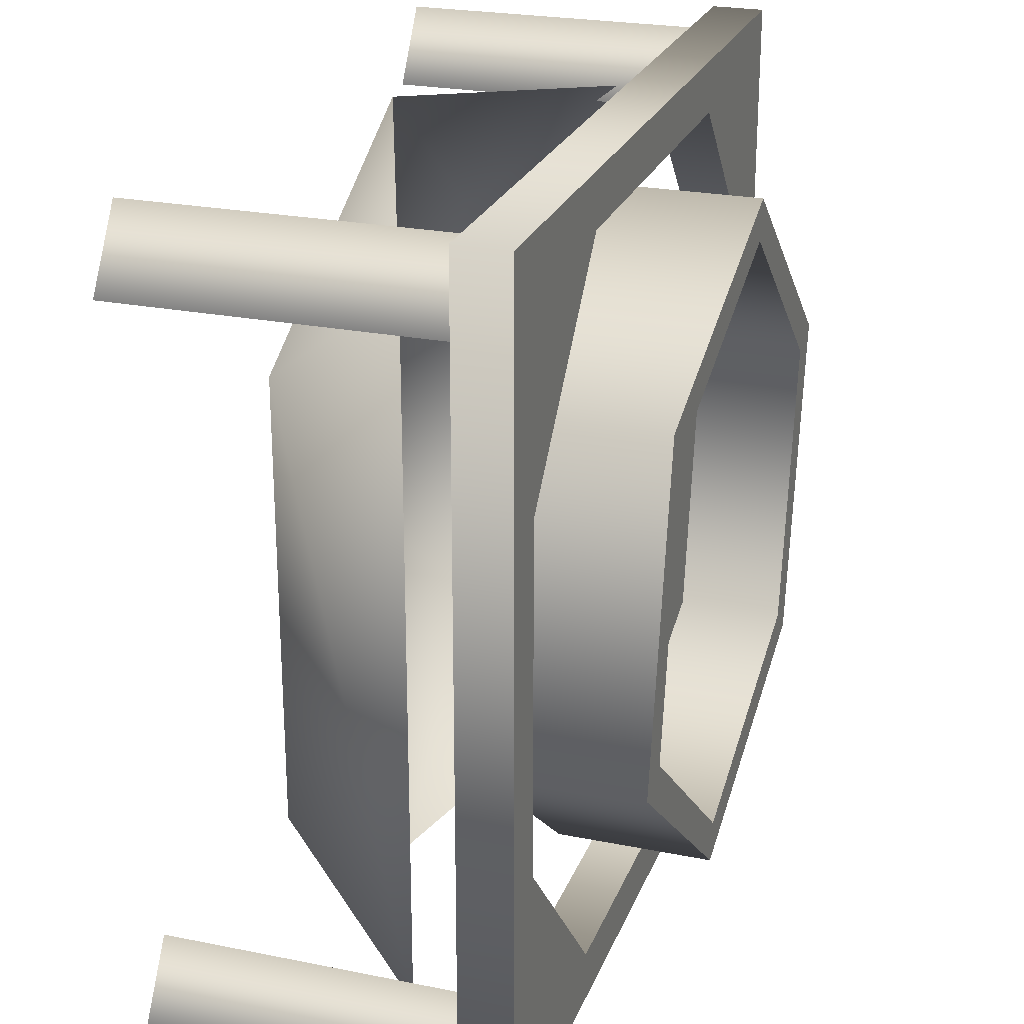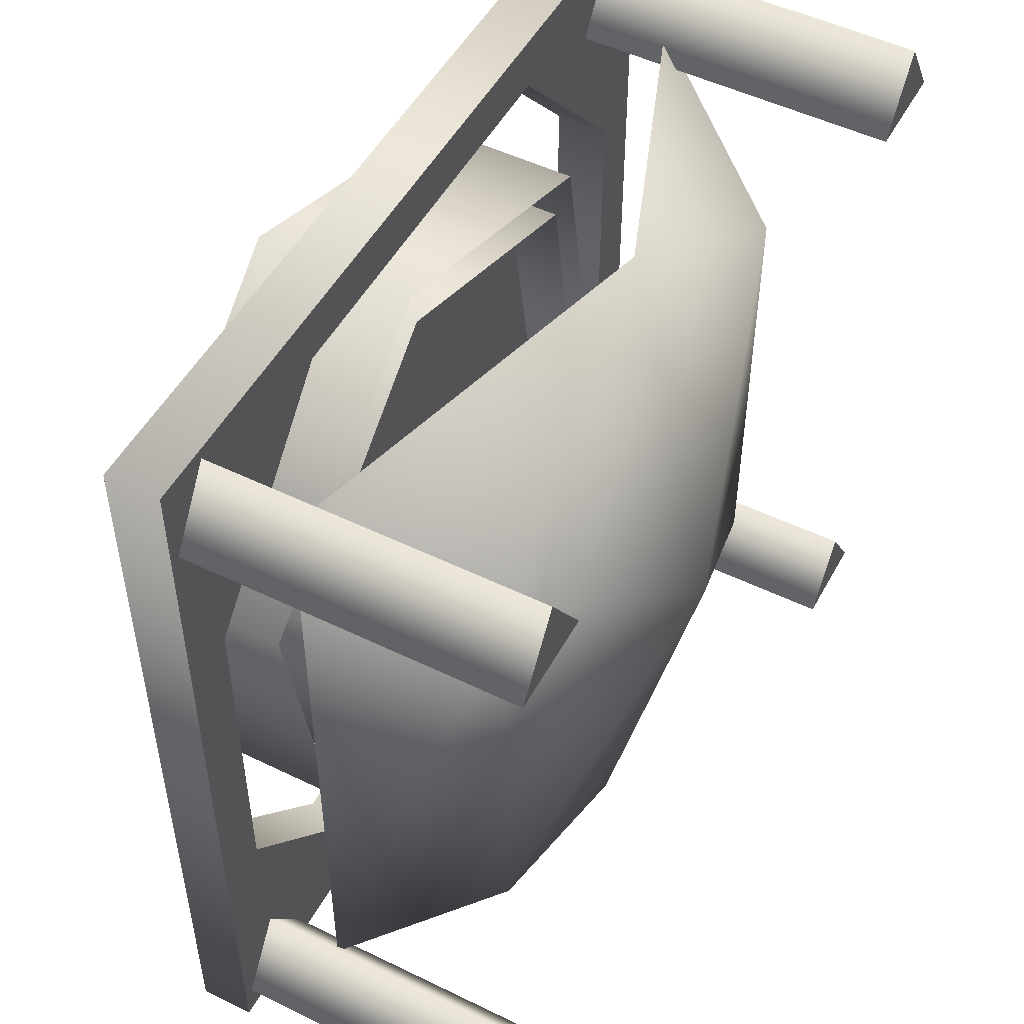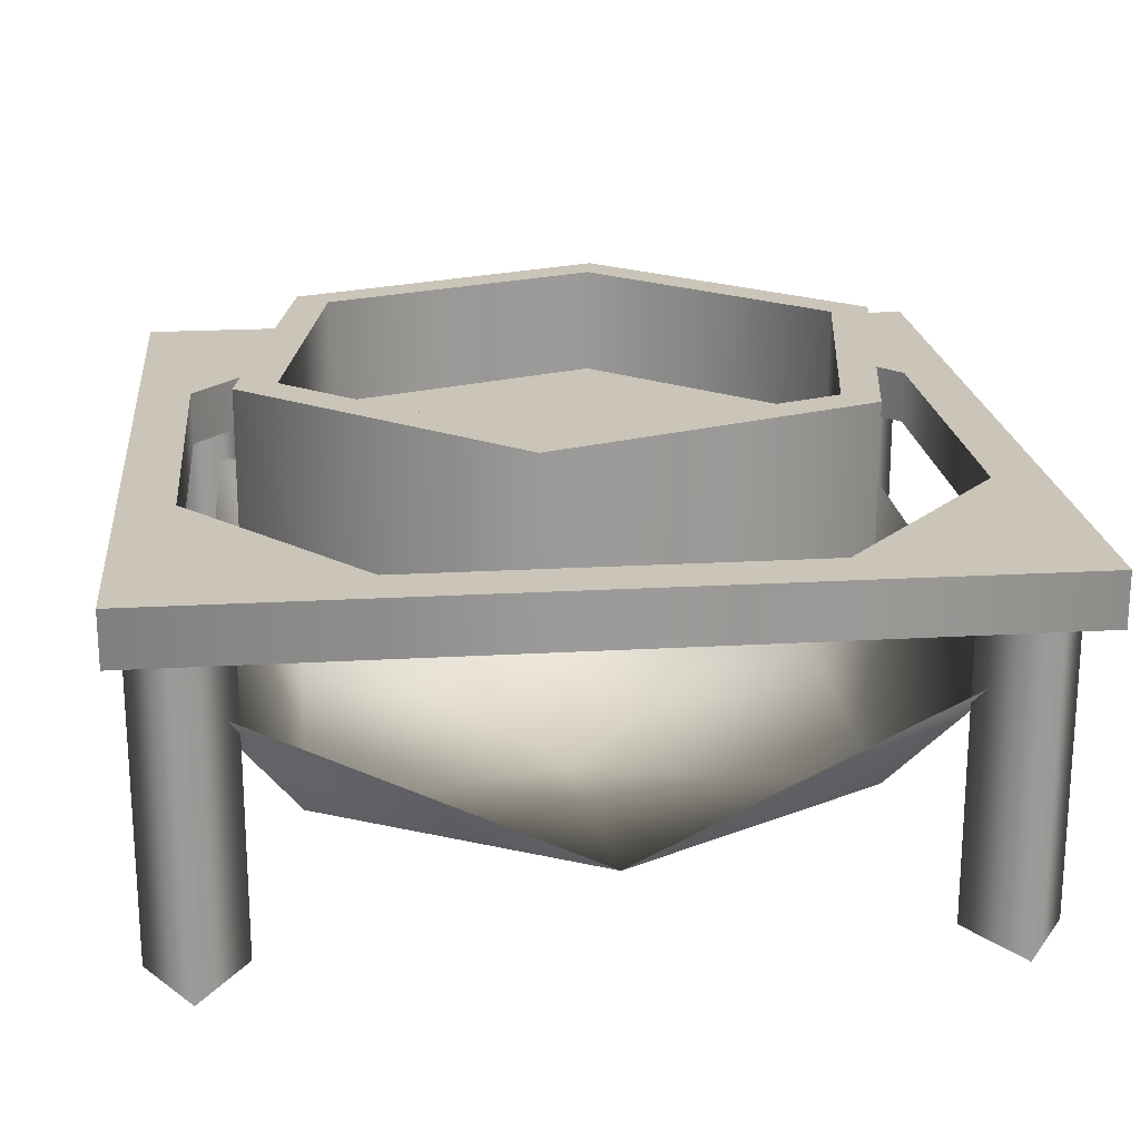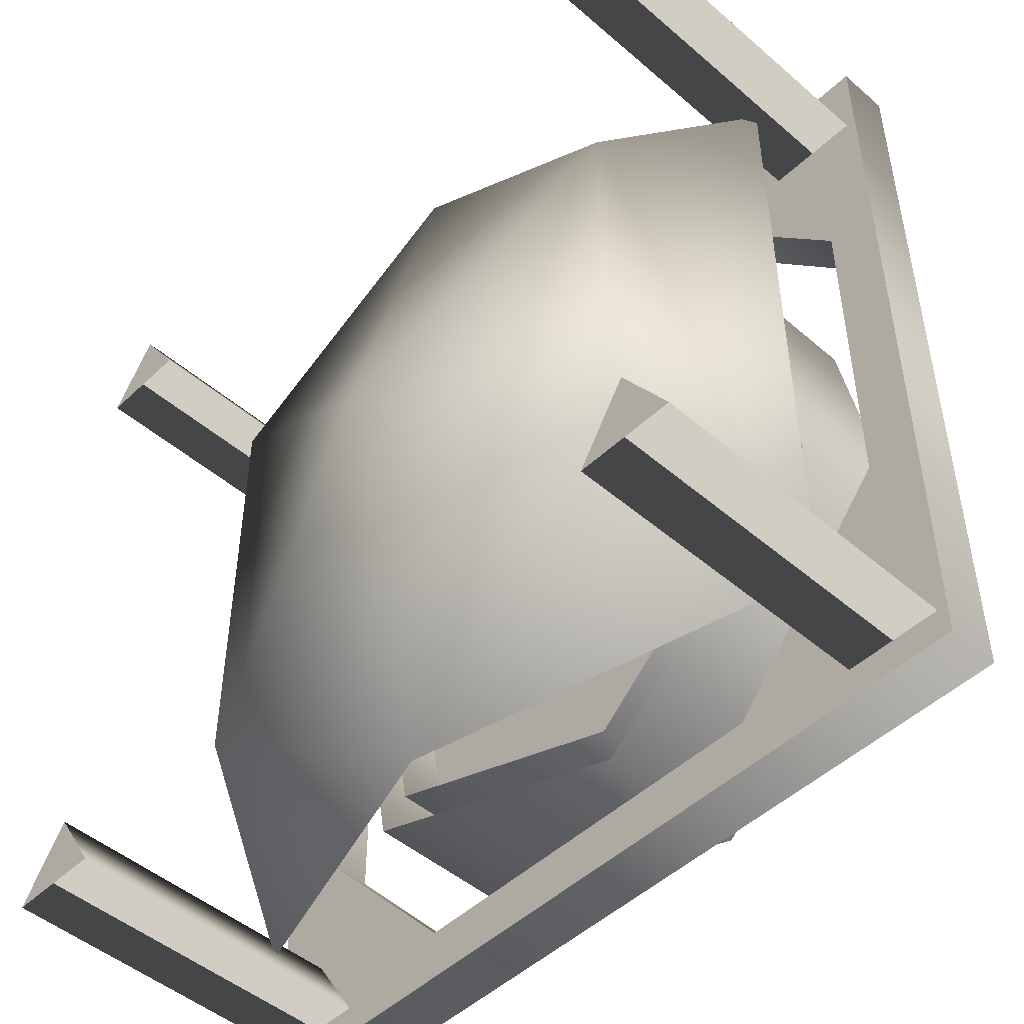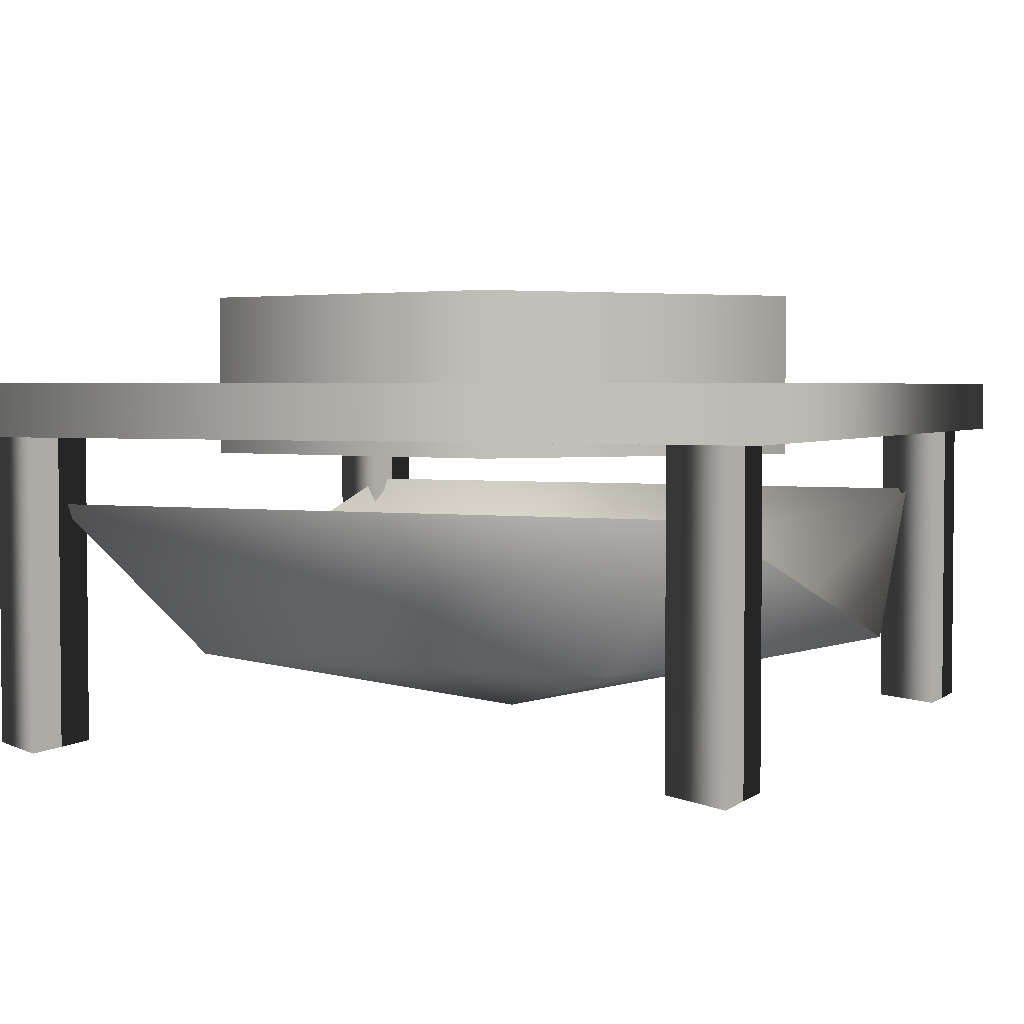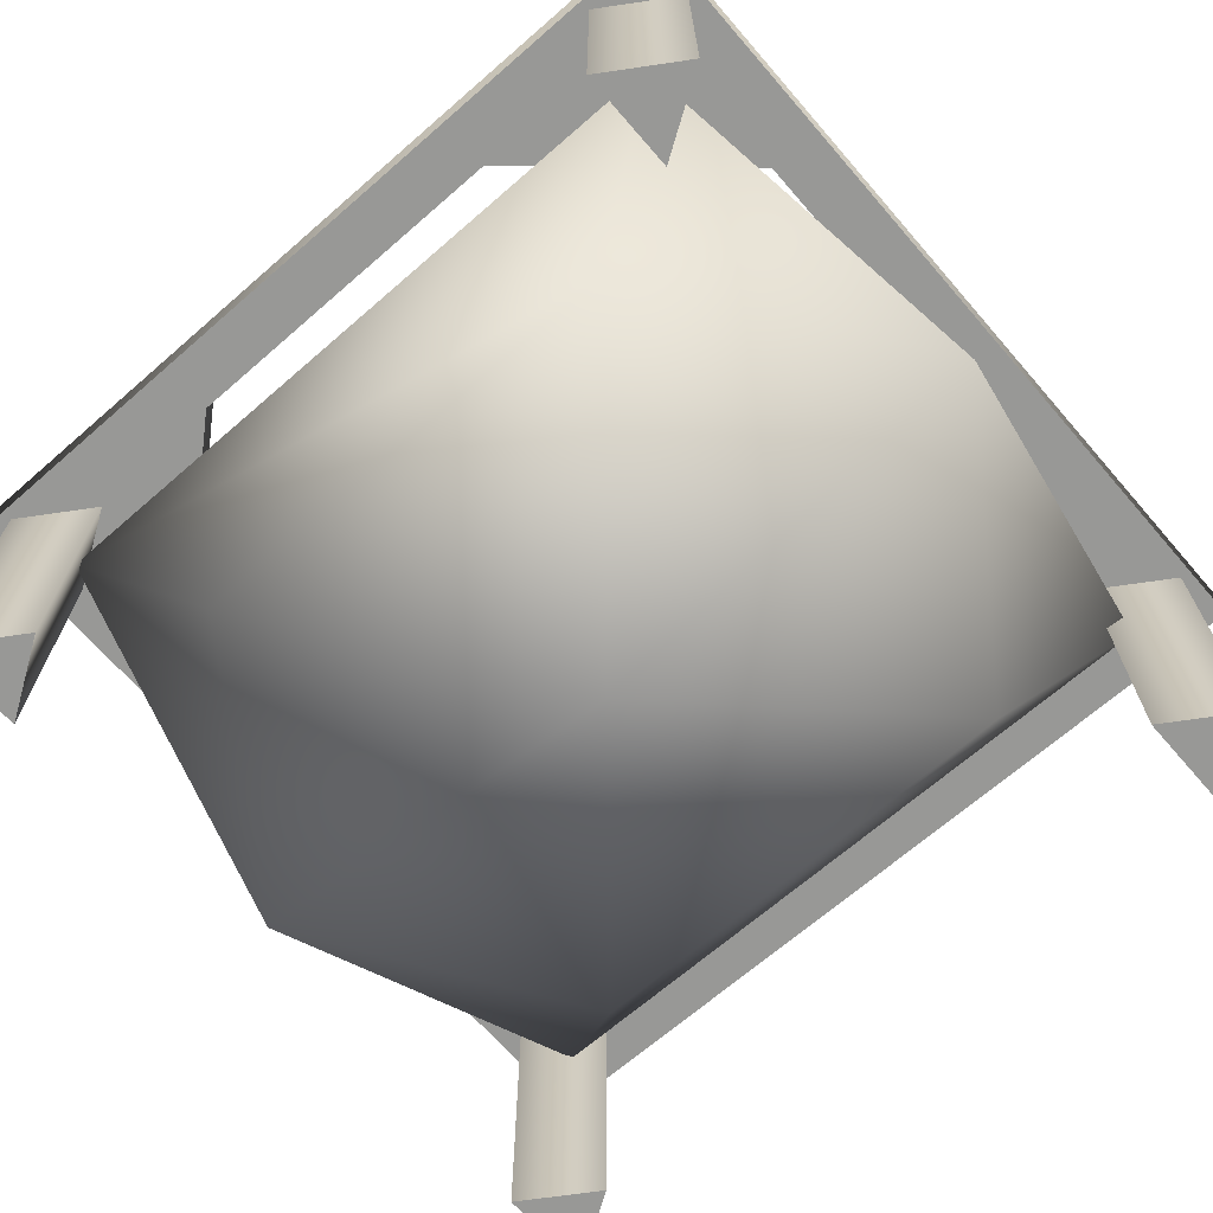
<metadata>
{"format":"obj","ext":"obj","renderer":"f3d","projection":"perspective","resolution":1024,"background":"white","views":[{"elev":24.5,"azim":108.2,"up":"+Z"},{"elev":50.8,"azim":-62.0,"up":"+Z"},{"elev":20.5,"azim":-6.0,"up":"+Y"},{"elev":-48.6,"azim":46.3,"up":"+Z"},{"elev":3.2,"azim":114.5,"up":"+Y"},{"elev":-68.4,"azim":-49.0,"up":"+Y"}]}
</metadata>
<code>
g c008v001_l
v 0.6277 0 0.6696
v 0.7221 0 0.8165
v 0.8165 0 0.6696
v -0.6277 0 0.6696
v -0.8165 0 0.6696
v -0.7221 0 0.8165
v -0.7221 0 -0.6277
v -0.6277 0 -0.7747
v -0.8165 0 -0.7747
v 0.7221 0 -0.6277
v 0.8165 0 -0.7747
v 0.6277 0 -0.7747
v 0.837 0.6264 0.837
v 0.837 0.7319 0.837
v 0.837 0.7319 -0.837
v 0.837 0.6264 -0.837
v 0.7322 0.7319 0.3453
v 0.3906 0.7319 0.7322
v 0.3906 0.6264 0.7322
v 0.7322 0.6264 0.3453
v 0.7322 0.6264 0.3453
v 0.7322 0.6264 -0.3453
v 0.7322 0.7319 -0.3453
v 0.7322 0.7319 0.3453
v 0.837 0.6264 0.837
v -0.837 0.6264 0.837
v -0.837 0.7319 0.837
v 0.837 0.7319 0.837
v 0.3906 0.7319 0.7322
v -0.3906 0.7319 0.7322
v -0.3906 0.6264 0.7322
v 0.3906 0.6264 0.7322
v 0.7322 0.6264 0.3453
v 0.837 0.6264 0.837
v 0.837 0.6264 -0.837
v 0.7322 0.6264 -0.3453
v -0.3906 0.7319 0.7322
v -0.7322 0.7319 0.3453
v -0.7322 0.6264 0.3453
v -0.3906 0.6264 0.7322
v -0.837 0.7319 0.837
v -0.7322 0.7319 0.3453
v -0.3906 0.7319 0.7322
v 0.837 0.7319 0.837
v 0.3906 0.7319 0.7322
v 0.7322 0.7319 0.3453
v -0.837 0.6264 0.837
v -0.837 0.6264 -0.837
v -0.837 0.7319 -0.837
v -0.837 0.7319 0.837
v -0.7322 0.7319 0.3453
v -0.7322 0.7319 -0.3453
v -0.7322 0.6264 -0.3453
v -0.7322 0.6264 0.3453
v -0.7322 0.6264 -0.3453
v -0.837 0.6264 -0.837
v -0.837 0.6264 0.837
v -0.7322 0.6264 0.3453
v 0.837 0.6264 -0.837
v 0.837 0.7319 -0.837
v -0.837 0.7319 -0.837
v -0.837 0.6264 -0.837
v 0.3906 0.7319 -0.7322
v 0.7322 0.7319 -0.3453
v 0.7322 0.6264 -0.3453
v 0.3906 0.6264 -0.7322
v 0.3906 0.6264 -0.7322
v -0.3906 0.6264 -0.7322
v -0.3906 0.7319 -0.7322
v 0.3906 0.7319 -0.7322
v -0.7322 0.7319 -0.3453
v -0.3906 0.7319 -0.7322
v -0.3906 0.6264 -0.7322
v -0.7322 0.6264 -0.3453
v 0.6215 0.9064 -0.2244
v 0.1114 0.5904 -0.6527
v 0.6215 0.5904 -0.2244
v 0.1114 0.9064 -0.6527
v -0.5117 0.5904 -0.4268
v -0.5117 0.9064 -0.4268
v -0.629 0.5904 0.2265
v -0.629 0.9064 0.2265
v -0.629 0.9064 0.2265
v -0.1195 0.5904 0.654
v -0.629 0.5904 0.2265
v -0.1195 0.9064 0.654
v 0.5041 0.5904 0.4254
v 0.5041 0.9064 0.4254
v 0.6215 0.9064 -0.2244
v 0.6215 0.5904 -0.2244
v -0.5117 0.9064 -0.4268
v -0.5486 0.9064 0.1973
v -0.629 0.9064 0.2265
v -0.4501 0.9064 -0.3751
v 0.1114 0.9064 -0.6527
v 0.09757 0.9064 -0.5738
v 0.6215 0.9064 -0.2244
v 0.5411 0.9064 -0.1951
v 0.6215 0.9064 -0.2244
v 0.4423 0.9064 0.3739
v 0.5411 0.9064 -0.1951
v 0.5041 0.9064 0.4254
v -0.1195 0.9064 0.654
v -0.1058 0.9064 0.5752
v -0.629 0.9064 0.2265
v -0.5486 0.9064 0.1973
v 0.5411 0.5904 -0.1951
v 0.09757 0.9064 -0.5738
v 0.5411 0.9064 -0.1951
v 0.09757 0.5904 -0.5738
v -0.4501 0.9064 -0.3751
v -0.4501 0.5904 -0.3751
v -0.5486 0.9064 0.1973
v -0.5486 0.5904 0.1973
v -0.5486 0.5904 0.1973
v -0.1058 0.9064 0.5752
v -0.5486 0.9064 0.1973
v -0.1058 0.5904 0.5752
v 0.4423 0.9064 0.3739
v 0.4423 0.5904 0.3739
v 0.5411 0.5904 -0.1951
v 0.5411 0.9064 -0.1951
v 0.6277 0.6351 0.6696
v 0.6277 0 0.6696
v 0.8165 0 0.6696
v 0.8165 0.6351 0.6696
v 0.7221 0.6351 0.8165
v 0.6277 0 0.6696
v 0.6277 0.6351 0.6696
v 0.7221 0 0.8165
v 0.8165 0.6351 0.6696
v 0.8165 0 0.6696
v -0.7221 0 0.8165
v -0.6277 0.6351 0.6696
v -0.6277 0 0.6696
v -0.7221 0.6351 0.8165
v -0.8165 0 0.6696
v -0.8165 0.6351 0.6696
v -0.8165 0.6351 0.6696
v -0.8165 0 0.6696
v -0.6277 0 0.6696
v -0.6277 0.6351 0.6696
v -0.8165 0 -0.7747
v -0.8165 0.6351 -0.7747
v -0.7221 0.6351 -0.6277
v -0.7221 0 -0.6277
v -0.6277 0.6351 -0.7747
v -0.6277 0 -0.7747
v -0.8165 0.6351 -0.7747
v -0.8165 0 -0.7747
v 0.7221 0.6351 -0.6277
v 0.6277 0 -0.7747
v 0.6277 0.6377 -0.7747
v 0.7221 0 -0.6277
v 0.8165 0.6351 -0.7747
v 0.8165 0 -0.7747
v 0.6277 0.6377 -0.7747
v 0.6277 0 -0.7747
v -0.837 0.7319 -0.837
v -0.3906 0.7319 -0.7322
v -0.7322 0.7319 -0.3453
v 0.3906 0.7319 -0.7322
v 0.837 0.7319 -0.837
v 0.7322 0.7319 -0.3453
v -0.7322 0.7319 -0.3453
v -0.7322 0.7319 0.3453
v -0.837 0.7319 0.837
v -0.837 0.7319 -0.837
v 0.7322 0.7319 0.3453
v 0.7322 0.7319 -0.3453
v 0.837 0.7319 -0.837
v 0.837 0.7319 0.837
v 0.7322 0.6264 0.3453
v 0.3906 0.6264 0.7322
v 0.837 0.6264 0.837
v -0.3906 0.6264 0.7322
v -0.837 0.6264 0.837
v -0.7322 0.6264 0.3453
v 0.3906 0.6264 -0.7322
v 0.7322 0.6264 -0.3453
v 0.837 0.6264 -0.837
v -0.837 0.6264 -0.837
v -0.3906 0.6264 -0.7322
v -0.7322 0.6264 -0.3453
v 2.861e-06 0.6959 7.629e-06
v 0.6206 0.6959 -0.2259
v 0.4732 0.6959 0.3939
v -0.1148 0.6959 0.6057
v -0.6206 0.6959 0.2259
v 2.861e-06 0.6959 7.629e-06
v -0.6206 0.6959 0.2259
v -0.4586 0.6959 -0.3782
v 0.1162 0.6959 -0.6057
v 0.6206 0.6959 -0.2259
v -0.5288 0.1789 -0.45
v -0.6926 0.4886 -0.6926
v 1.192e-07 0.2182 -0.8202
v 1.192e-07 0.0317 0
v -0.5288 0.1789 0.45
v -0.6926 0.4886 0.6926
v 1.192e-07 0.2182 0.8202
v 0.5288 0.1789 0.45
v 0.6926 0.4886 0.6926
v 1.192e-07 0.2182 0.8202
v 0.6926 0.4886 -0.6926
v 1.192e-07 0.0317 0
v 0.5288 0.1789 -0.45
v 1.192e-07 0.2182 -0.8202
g c008v001_l_0
f 3 2 1
f 6 5 4
f 9 8 7
f 12 11 10
f 15 14 13
f 16 15 13
f 19 18 17
f 20 19 17
f 23 22 21
f 24 23 21
f 27 26 25
f 28 27 25
f 31 30 29
f 32 31 29
f 35 34 33
f 36 35 33
f 39 38 37
f 40 39 37
f 43 42 41
f 41 44 43
f 44 45 43
f 46 45 44
f 49 48 47
f 50 49 47
f 53 52 51
f 54 53 51
f 57 56 55
f 58 57 55
f 61 60 59
f 62 61 59
f 65 64 63
f 66 65 63
f 69 68 67
f 70 69 67
f 73 72 71
f 74 73 71
f 77 76 75
f 76 78 75
f 76 79 78
f 79 80 78
f 79 81 80
f 81 82 80
f 85 84 83
f 84 86 83
f 84 87 86
f 87 88 86
f 88 87 89
f 87 90 89
f 93 92 91
f 92 94 91
f 91 94 95
f 94 96 95
f 95 96 97
f 96 98 97
f 101 100 99
f 100 102 99
f 102 100 103
f 100 104 103
f 103 104 105
f 104 106 105
f 109 108 107
f 108 110 107
f 108 111 110
f 111 112 110
f 111 113 112
f 113 114 112
f 117 116 115
f 116 118 115
f 116 119 118
f 119 120 118
f 120 119 121
f 119 122 121
f 125 124 123
f 126 125 123
f 129 128 127
f 128 130 127
f 127 130 131
f 130 132 131
f 135 134 133
f 134 136 133
f 137 133 136
f 138 137 136
f 141 140 139
f 142 141 139
f 145 144 143
f 146 145 143
f 145 146 147
f 146 148 147
f 147 148 149
f 148 150 149
f 153 152 151
f 152 154 151
f 151 154 155
f 154 156 155
f 155 156 157
f 156 158 157
f 161 160 159
f 159 160 162
f 163 159 162
f 162 164 163
f 167 166 165
f 168 167 165
f 171 170 169
f 172 171 169
f 175 174 173
f 174 175 176
f 175 177 176
f 177 178 176
f 181 180 179
f 182 181 179
f 183 182 179
f 183 184 182
g c008v001_l_1
f 187 186 185
f 188 187 185
f 188 185 189
f 192 191 190
f 193 192 190
f 193 190 194
f 197 196 195
f 198 197 195
f 199 195 196
f 198 195 199
f 200 199 196
f 199 201 198
f 199 200 201
f 204 203 202
f 203 205 202
f 204 202 206
f 205 207 202
f 202 207 206
f 207 205 208
f 206 207 208

</code>
